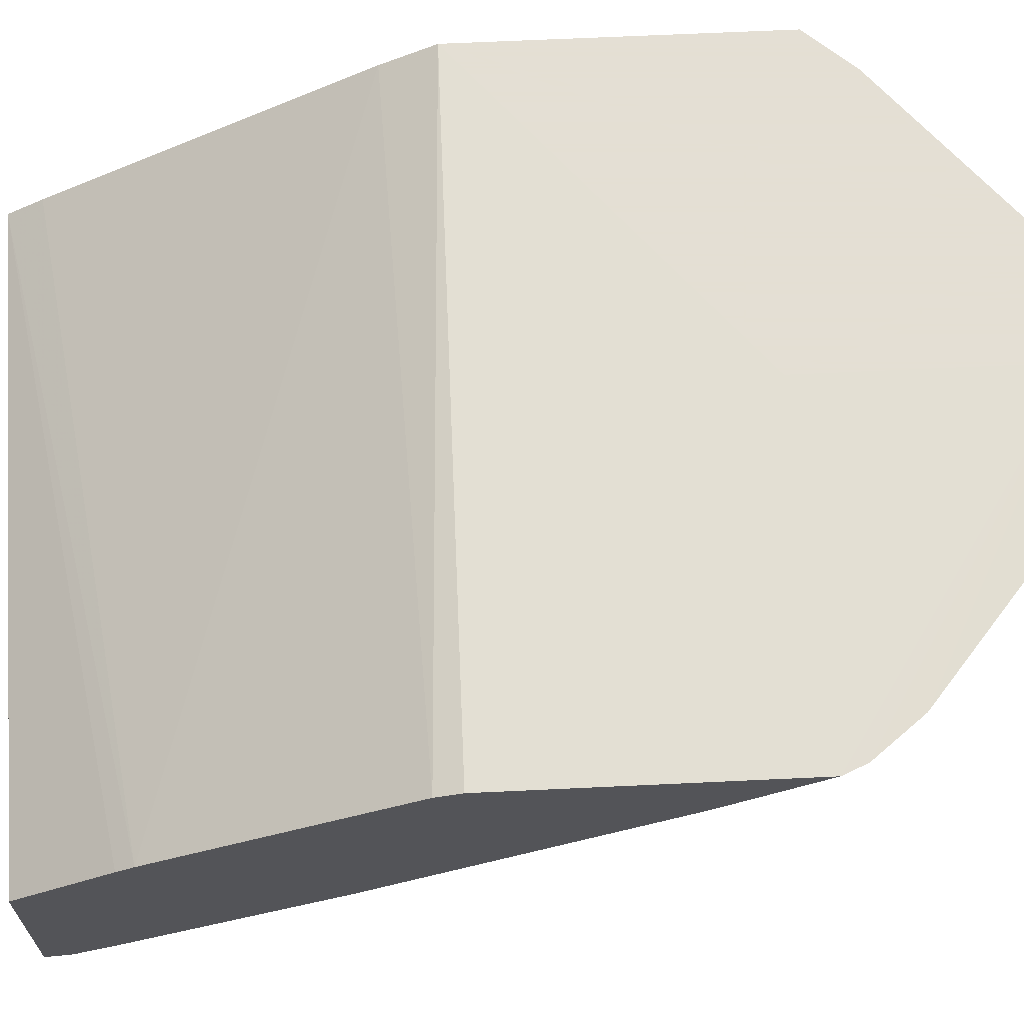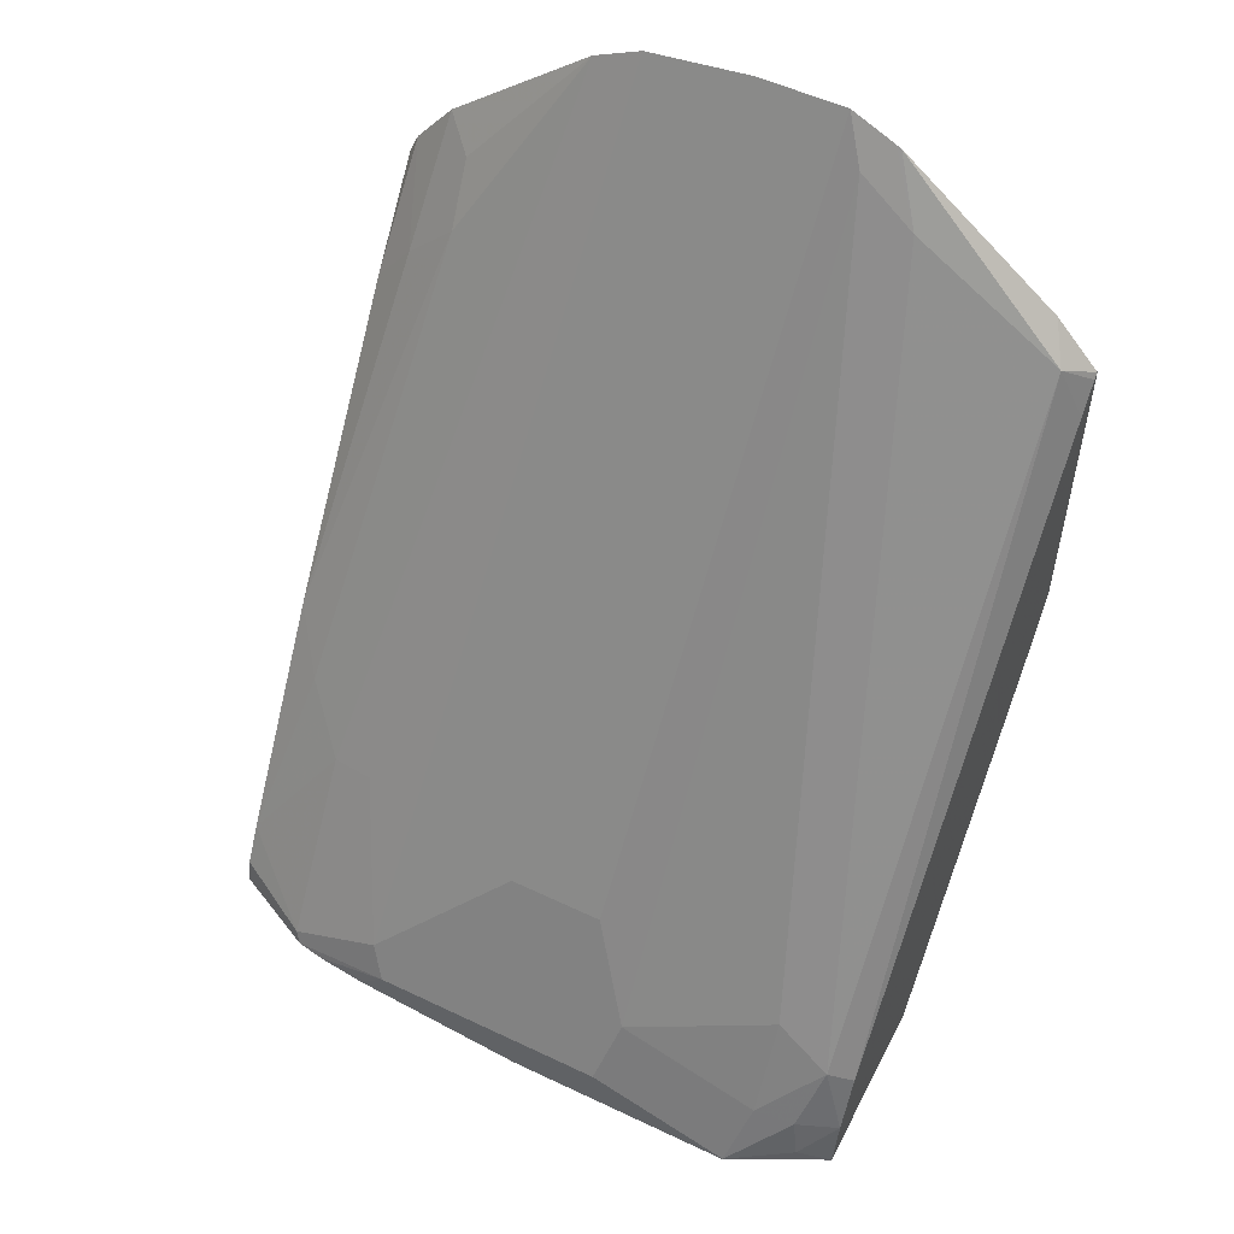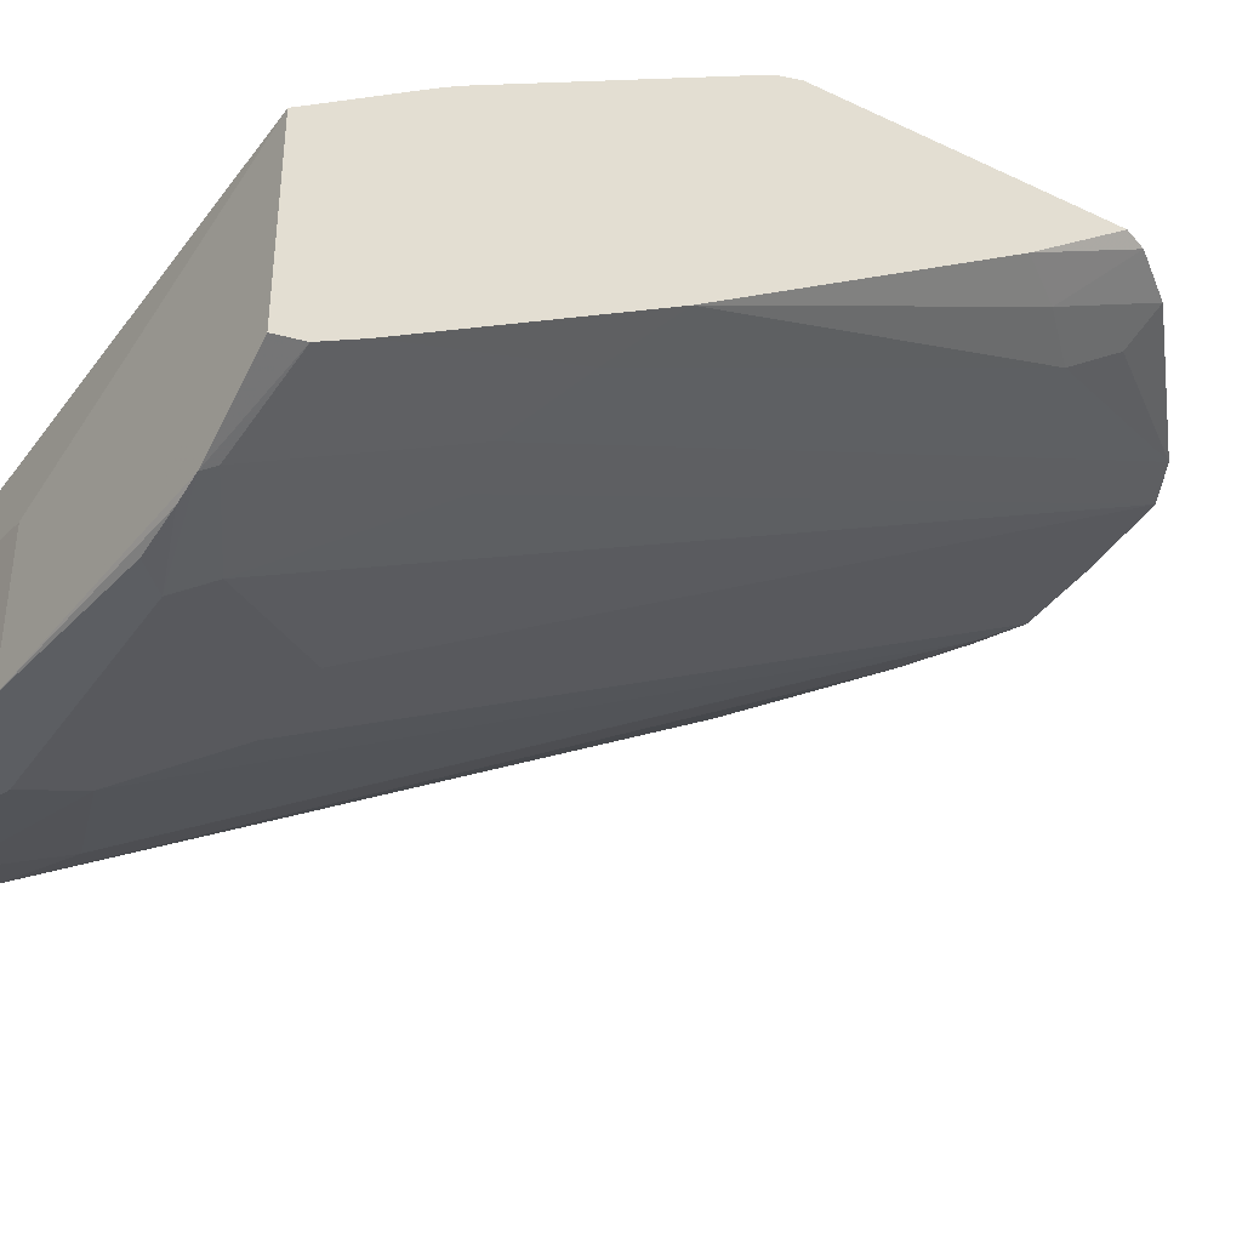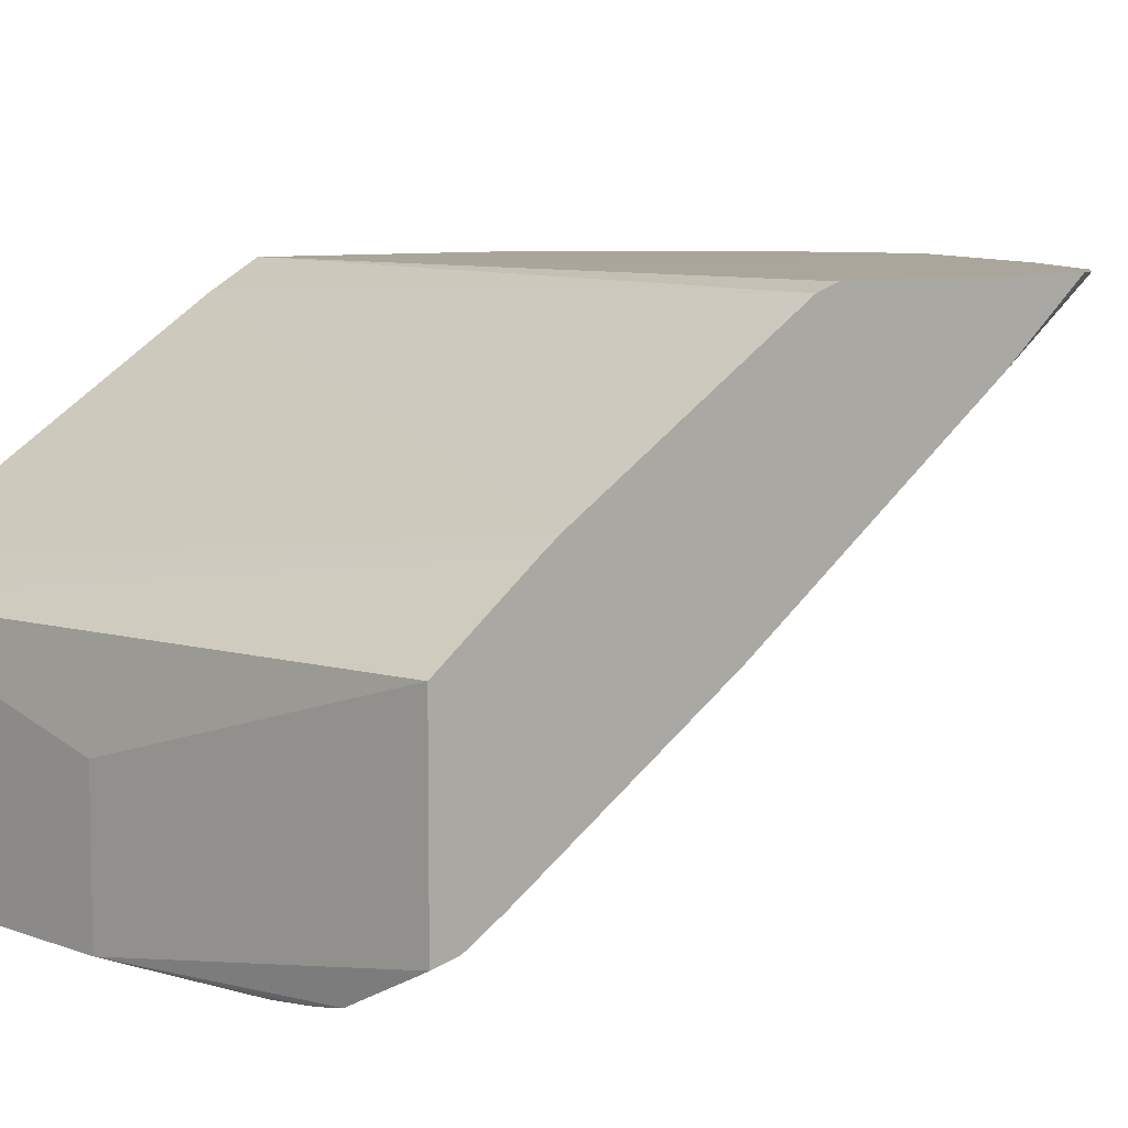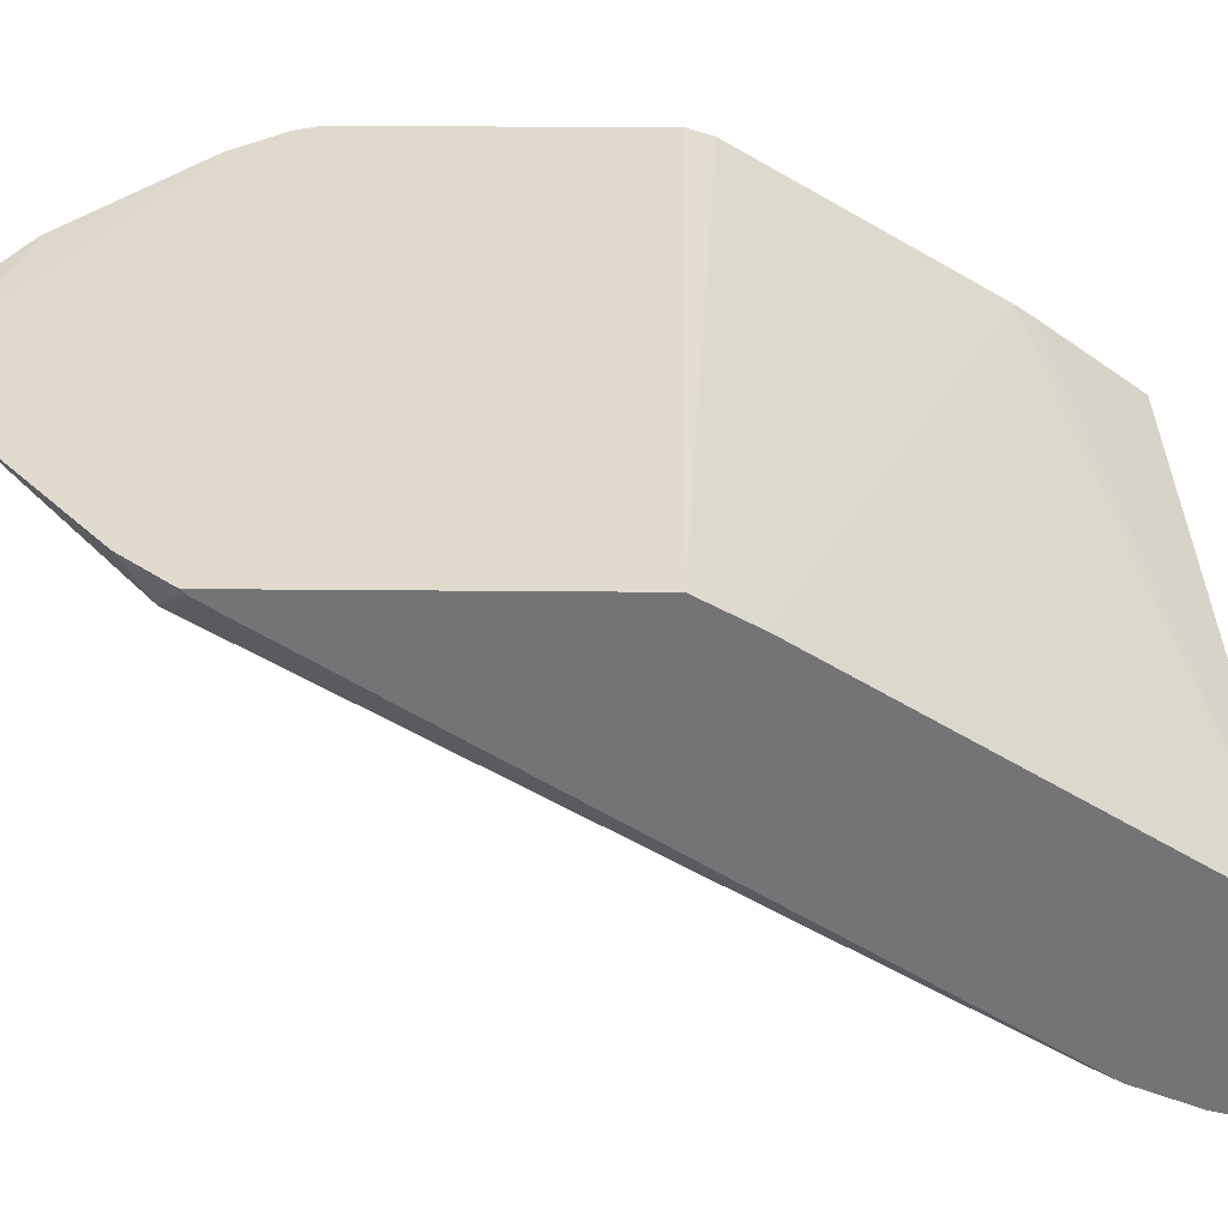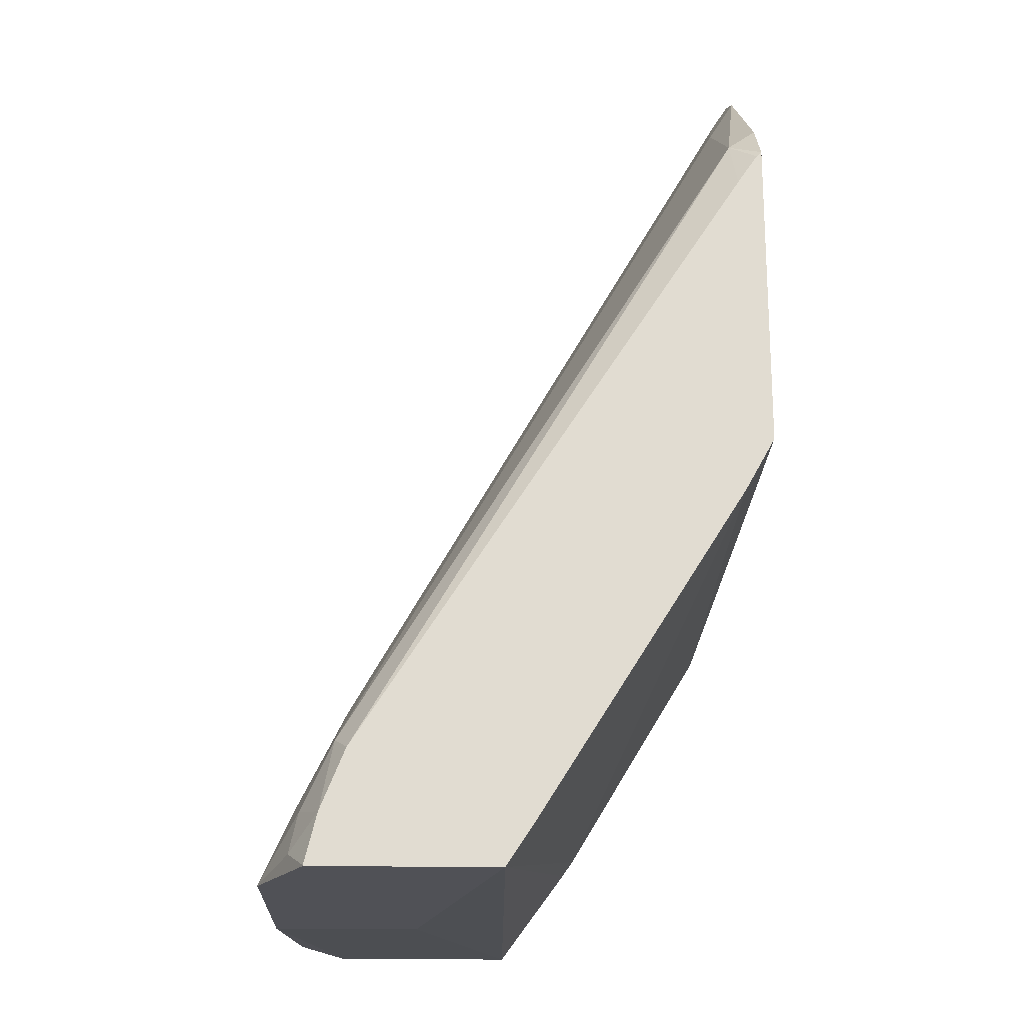
<metadata>
{"format":"obj","ext":"obj","renderer":"f3d","projection":"perspective","resolution":1024,"background":"white","views":[{"elev":66.3,"azim":-92.7,"up":"+Y"},{"elev":53.5,"azim":26.9,"up":"+Z"},{"elev":-37.9,"azim":-121.0,"up":"+Y"},{"elev":7.4,"azim":-133.7,"up":"+Y"},{"elev":33.9,"azim":90.7,"up":"+Y"},{"elev":-20.4,"azim":88.5,"up":"+Z"}]}
</metadata>
<code>
v 0.1391 -0.1565 0.3096
v 0.1391 -0.1565 0.4387
v 0.1391 -0.3372 0.1385
v 0.1391 -0.3224 0.1835
v 0.1391 -0.3323 0.1589
v 0.1391 -0.3372 0.1388
v 0.1257 -0.3439 0.1455
v 0.1224 -0.3406 0.1621
v 0.09921 -0.3572 0.1389
v 0.1058 -0.3439 0.1654
v 0.129 -0.3274 0.1885
v 0.129 -0.1687 0.4464
v 0.06946 -0.1687 0.4861
v 0.0463 -0.1654 0.5027
v 0.05513 -0.1565 0.5115
v 0.05733 -0.1565 0.5104
v 0.1213 -0.1565 0.4586
v 0.1391 -0.1586 0.4367
v 0.1391 -0.1667 0.4246
v 0.03749 -0.1565 0.5203
v 0.02646 -0.3241 0.2249
v 0.0463 -0.3439 0.1852
v 0.1058 -0.3241 0.2051
v 0.03969 -0.3572 0.1588
v -0.05954 -0.3572 0.1588
v 0.002011 -0.3572 0.1475
v -0.07075 -0.3572 0.1475
v -0.09167 -0.355 0.1475
v -0.1035 -0.3529 0.1475
v 0.002025 -0.3572 0.1385
v -0.1392 -0.3355 0.1475
v -0.1392 -0.3333 0.1588
v -0.1058 -0.3505 0.1521
v -0.06615 -0.3505 0.172
v -0.01323 -0.3241 0.2249
v 0.002025 -0.1565 0.5203
v 0.002025 -0.1565 0.4211
v -0.1392 -0.1585 0.4269
v -0.135 -0.1585 0.4365
v -0.1192 -0.1585 0.4567
v -0.124 -0.1885 0.4068
v -0.1392 -0.1885 0.3869
v -0.1392 -0.2679 0.2679
v -0.1392 -0.3243 0.1749
v -0.124 -0.2877 0.2481
v -0.1042 -0.3076 0.2282
v -0.08598 -0.3109 0.2315
v -0.03999 -0.1585 0.5165
v -0.05968 -0.1585 0.5066
v -0.1058 -0.172 0.4498
v -0.1042 -0.1885 0.4266
v -0.1392 -0.1617 0.2977
v -0.1392 -0.1585 0.3079
v 0.1391 -0.1687 0.2877
v -0.1392 -0.2233 0.1957
v -0.1392 -0.2582 0.1475
v -0.1392 -0.2282 0.1885
v 0.1391 -0.263 0.1385
v 0.1391 -0.2529 0.1537
v 0.002025 -0.2976 0.1385
v 0.09921 -0.3572 0.1385
f 41 43 51
f 45 51 43
f 45 49 51
f 45 46 49
f 53 37 1
f 41 50 40
f 38 52 32
f 53 52 38
f 53 1 52
f 41 51 50
f 46 48 49
f 50 51 49
f 44 46 45
f 36 40 49
f 36 49 48
f 36 48 35
f 34 35 48
f 47 34 48
f 47 48 46
f 47 46 34
f 33 34 46
f 44 32 33
f 44 33 46
f 53 38 37
f 44 45 43
f 44 43 32
f 50 49 40
f 37 20 1
f 60 58 30
f 55 52 54
f 43 38 32
f 14 23 11
f 10 11 23
f 27 28 30
f 27 30 26
f 10 24 9
f 26 9 24
f 7 61 3
f 7 9 61
f 61 9 26
f 61 26 30
f 61 30 3
f 56 32 52
f 31 32 56
f 31 56 30
f 60 30 56
f 60 56 58
f 58 3 30
f 58 1 3
f 54 1 58
f 59 55 54
f 59 54 58
f 59 58 55
f 57 55 58
f 57 58 56
f 57 56 55
f 55 56 52
f 54 52 1
f 42 39 38
f 2 3 1
f 42 43 41
f 19 4 2
f 19 12 4
f 18 12 19
f 18 19 2
f 18 2 12
f 17 12 2
f 16 17 15
f 16 12 17
f 13 12 16
f 13 16 15
f 13 15 14
f 13 14 11
f 2 1 15
f 13 11 12
f 5 4 11
f 8 5 11
f 8 11 10
f 8 10 9
f 8 9 7
f 8 7 5
f 6 5 7
f 6 7 3
f 6 3 5
f 5 3 4
f 4 3 2
f 42 38 43
f 12 11 4
f 20 15 1
f 17 2 15
f 14 20 21
f 42 41 39
f 39 41 40
f 39 40 36
f 39 36 38
f 36 37 38
f 14 15 20
f 21 20 36
f 21 36 35
f 25 22 21
f 25 21 35
f 25 35 34
f 29 25 34
f 29 34 33
f 36 20 37
f 29 32 31
f 29 33 32
f 22 14 21
f 22 23 14
f 22 24 10
f 25 24 22
f 25 26 24
f 22 10 23
f 25 27 26
f 25 28 27
f 29 28 25
f 29 30 28
f 29 31 30

</code>
